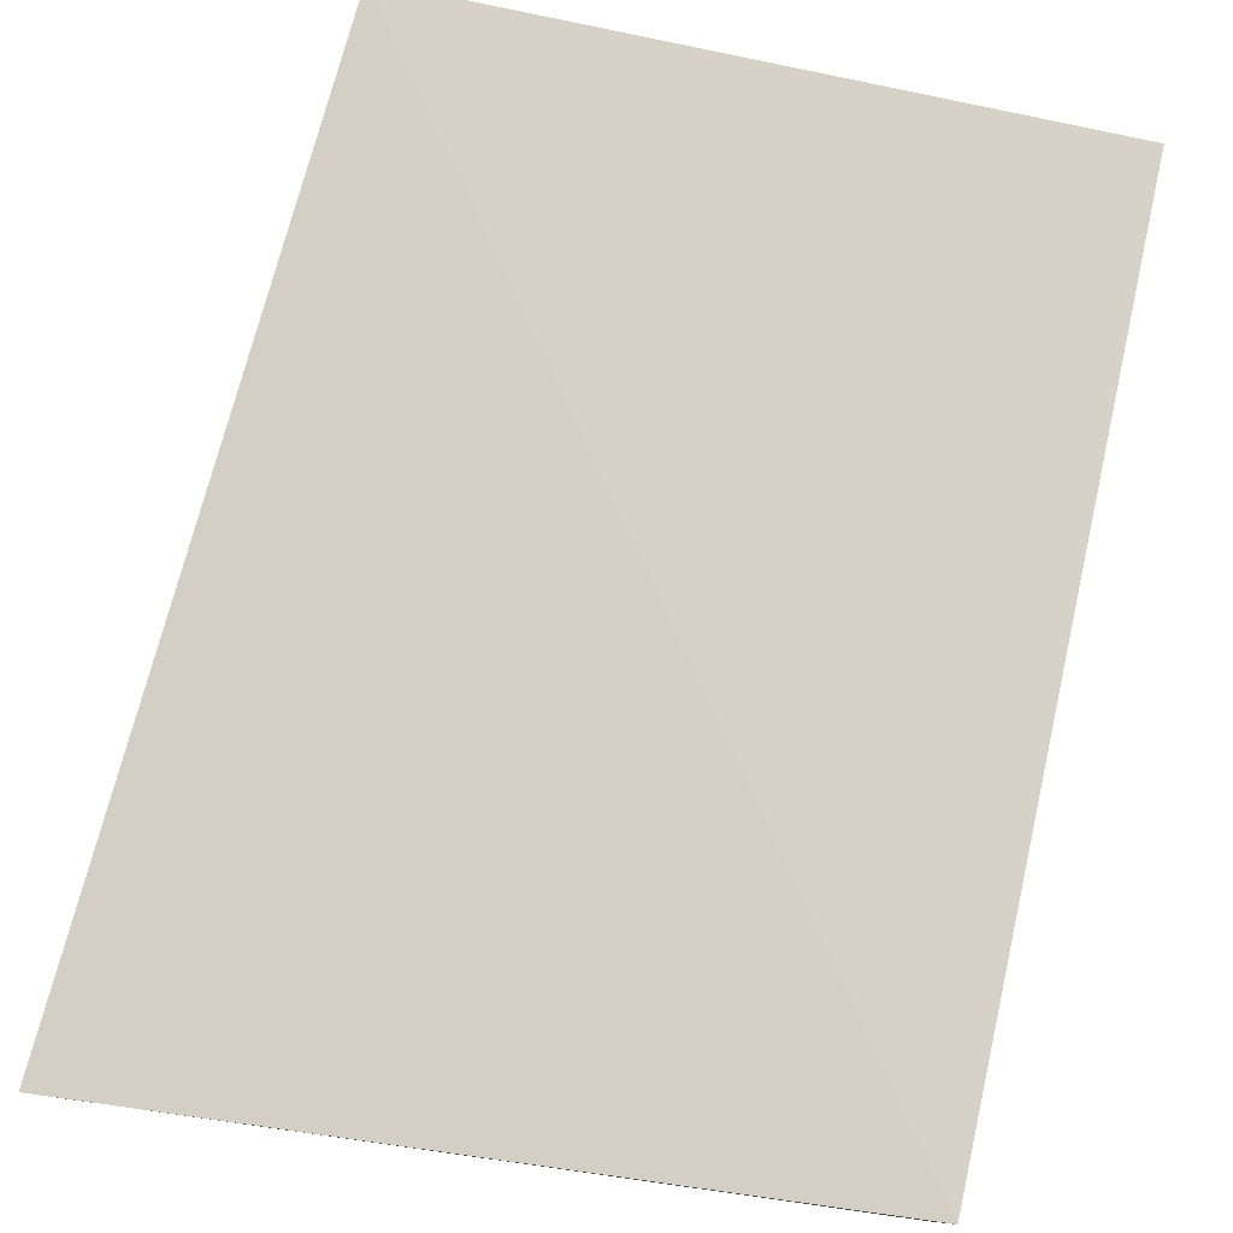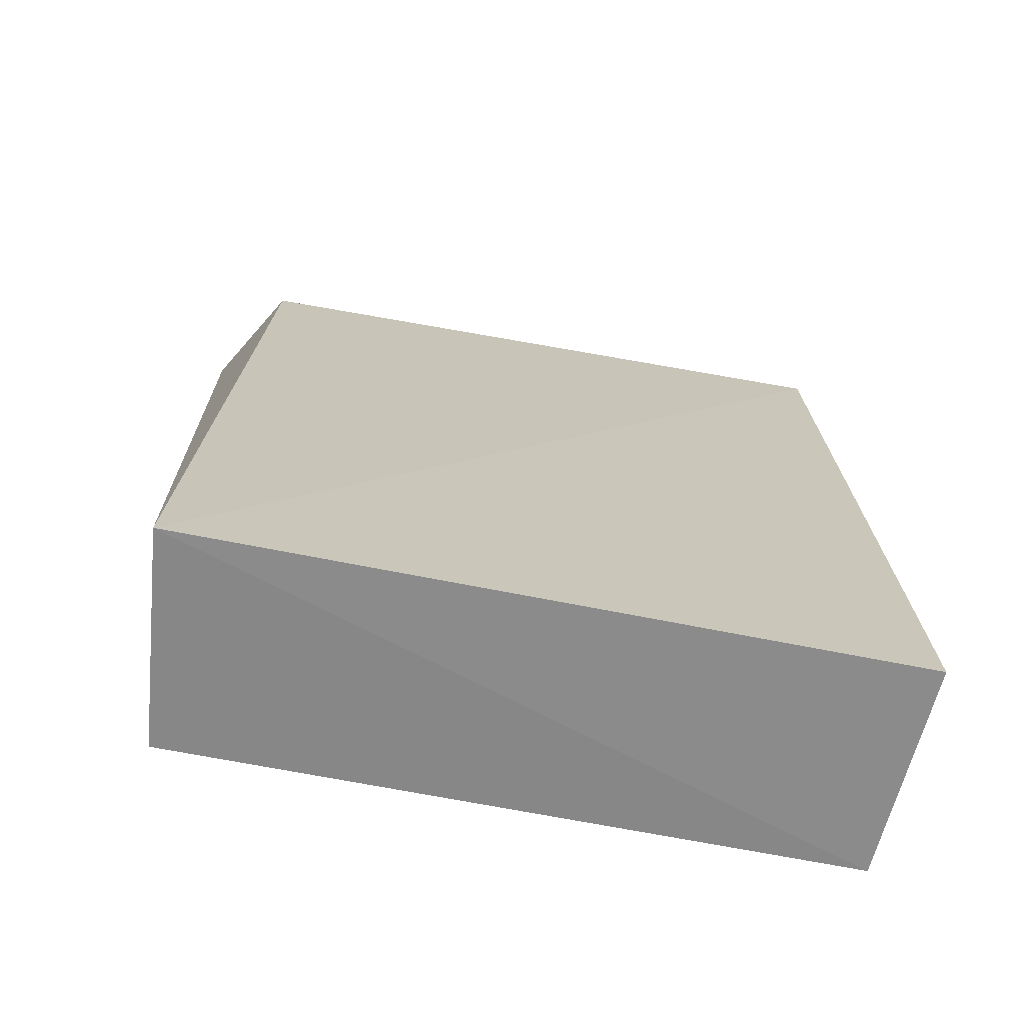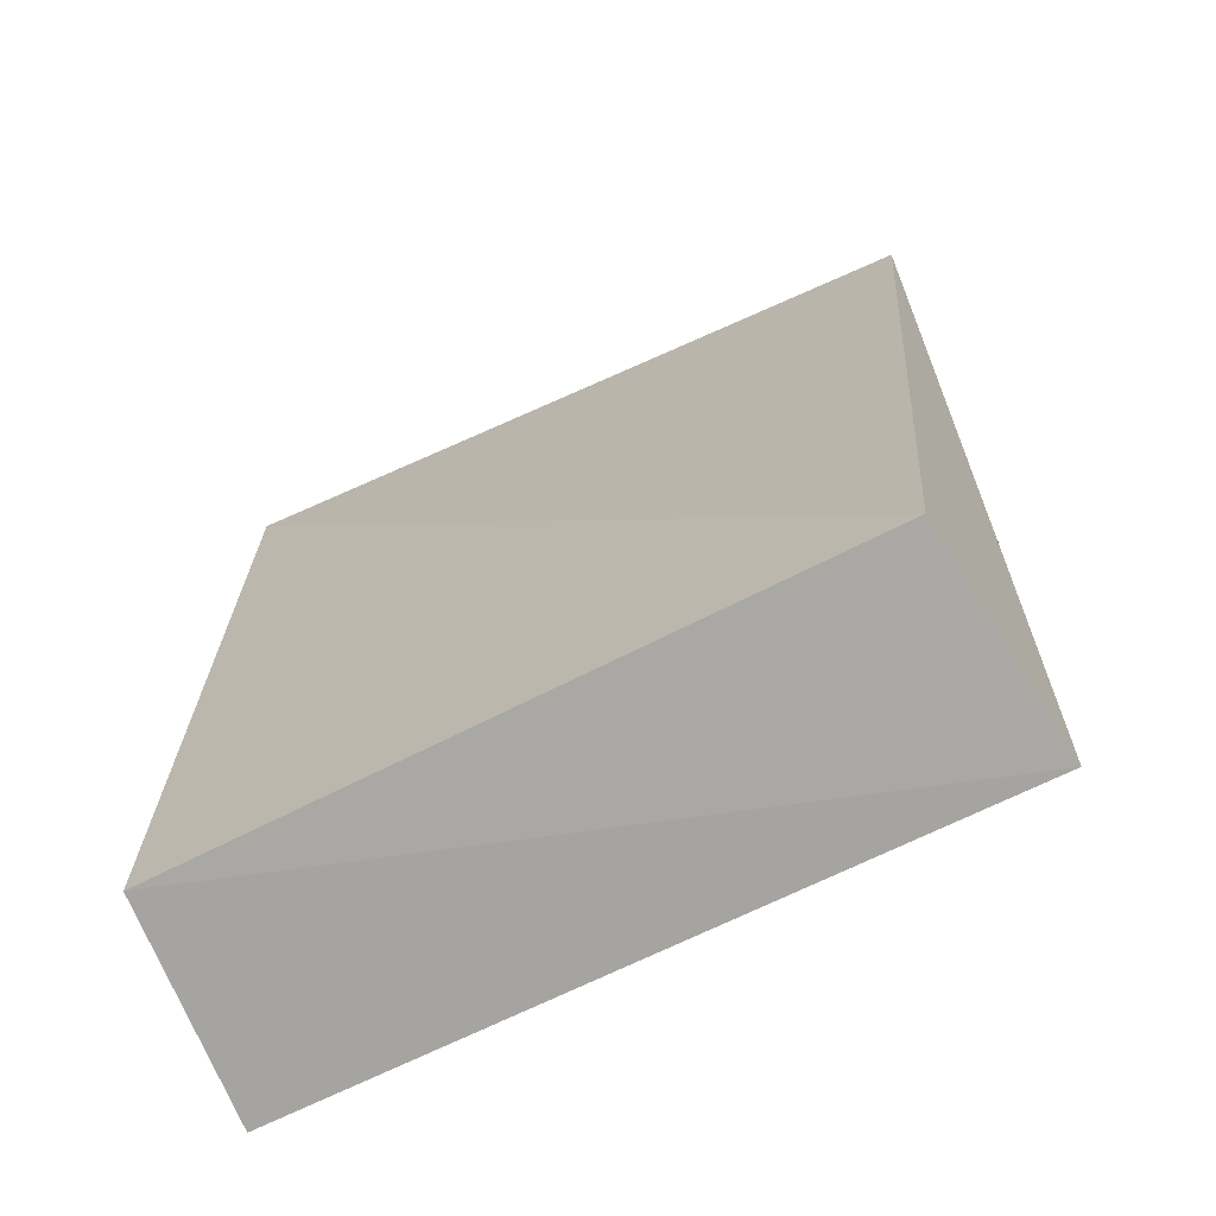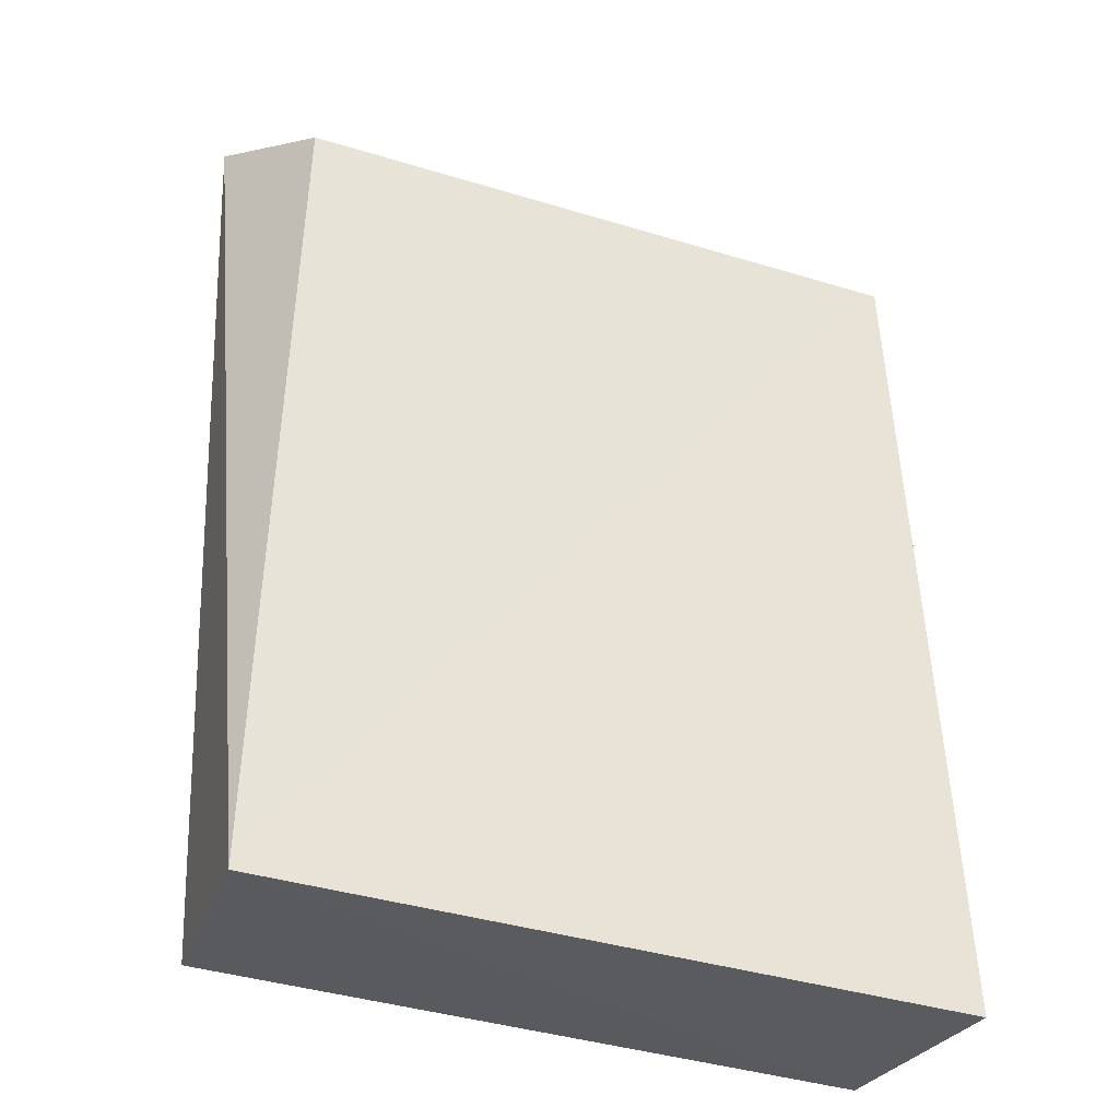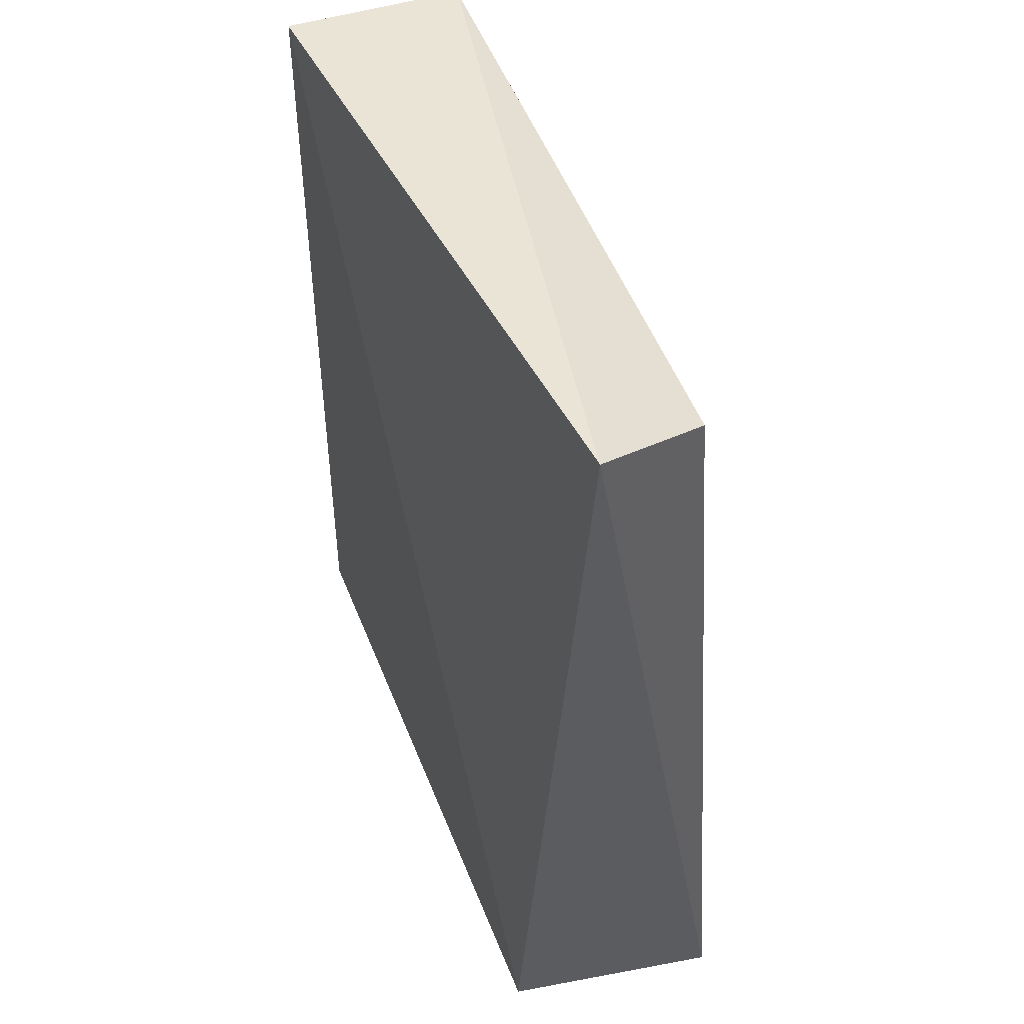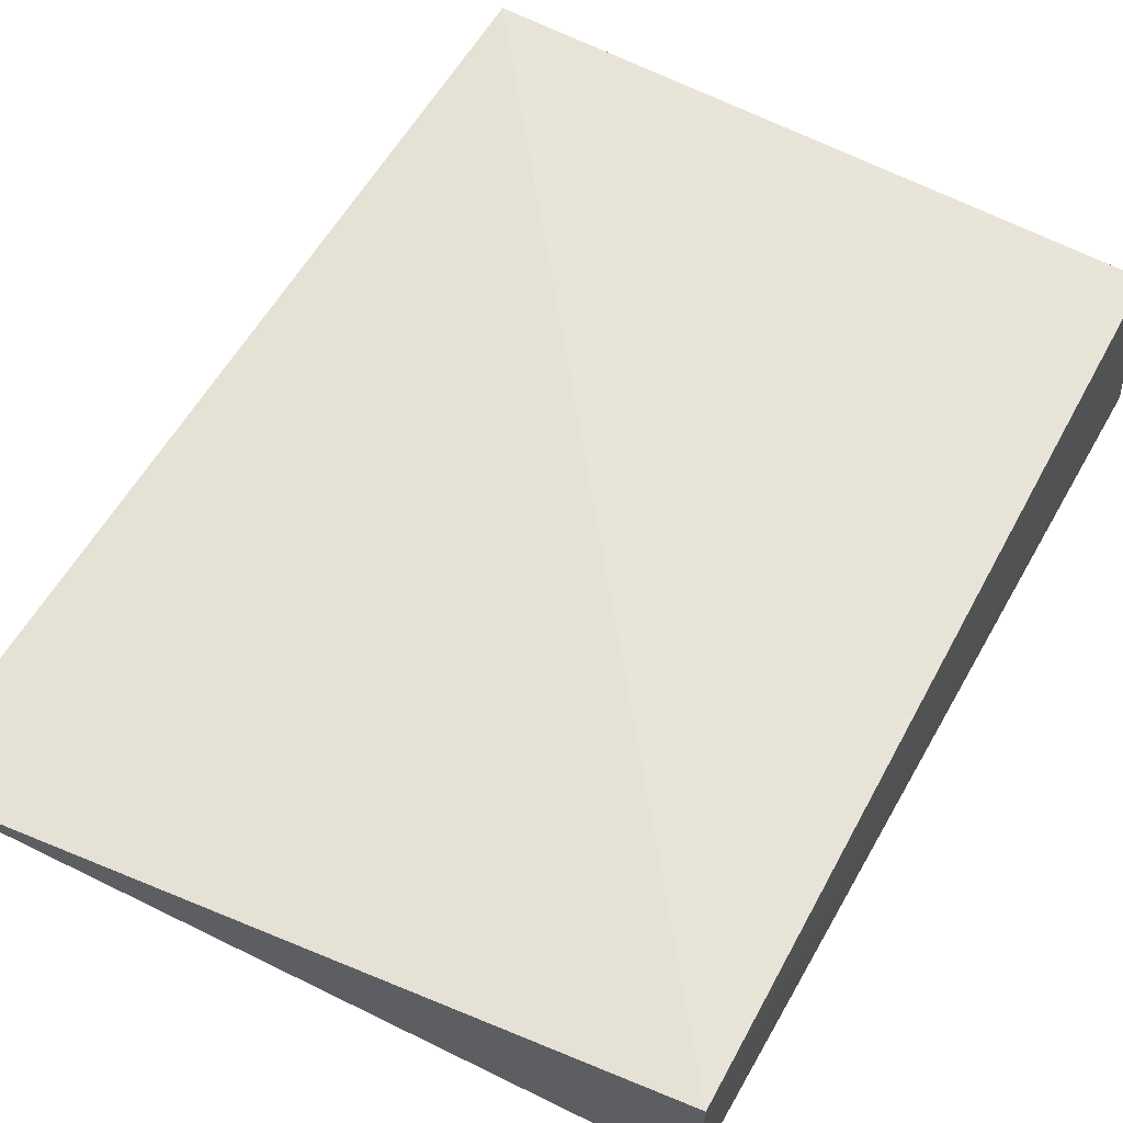
<metadata>
{"format":"obj","ext":"obj","renderer":"f3d","projection":"perspective","resolution":1024,"background":"white","views":[{"elev":77.9,"azim":-167.6,"up":"+Z"},{"elev":-68.7,"azim":168.9,"up":"+Y"},{"elev":-69.9,"azim":26.8,"up":"+Y"},{"elev":-36.6,"azim":156.9,"up":"+Y"},{"elev":49.0,"azim":69.2,"up":"+Y"},{"elev":61.4,"azim":-151.6,"up":"+Z"}]}
</metadata>
<code>
v 0.2071 -0.2472 -0.2264
v 0.2205 -0.2617 -0.3605
v 0.2414 0.3201 -0.2551
v -0.1968 0.286 -0.2264
v -0.2045 -0.2579 -0.358
v -0.1968 -0.2472 -0.2264
v -0.1956 0.2844 -0.3373
v 0.2018 0.28 -0.3318
f 1 2 3
f 1 3 4
f 6 5 2
f 6 2 1
f 6 1 4
f 6 4 5
f 7 2 5
f 7 5 4
f 7 4 3
f 8 7 3
f 8 3 2
f 8 2 7

</code>
